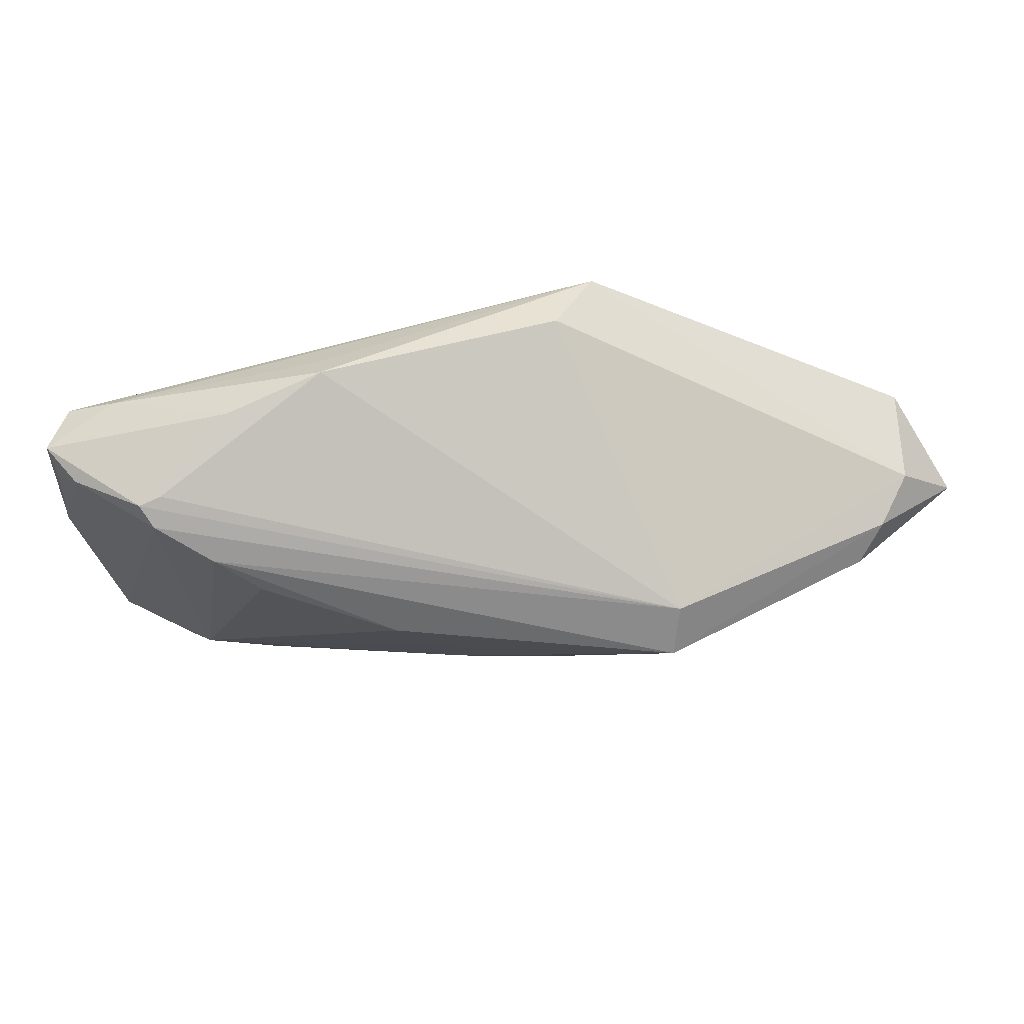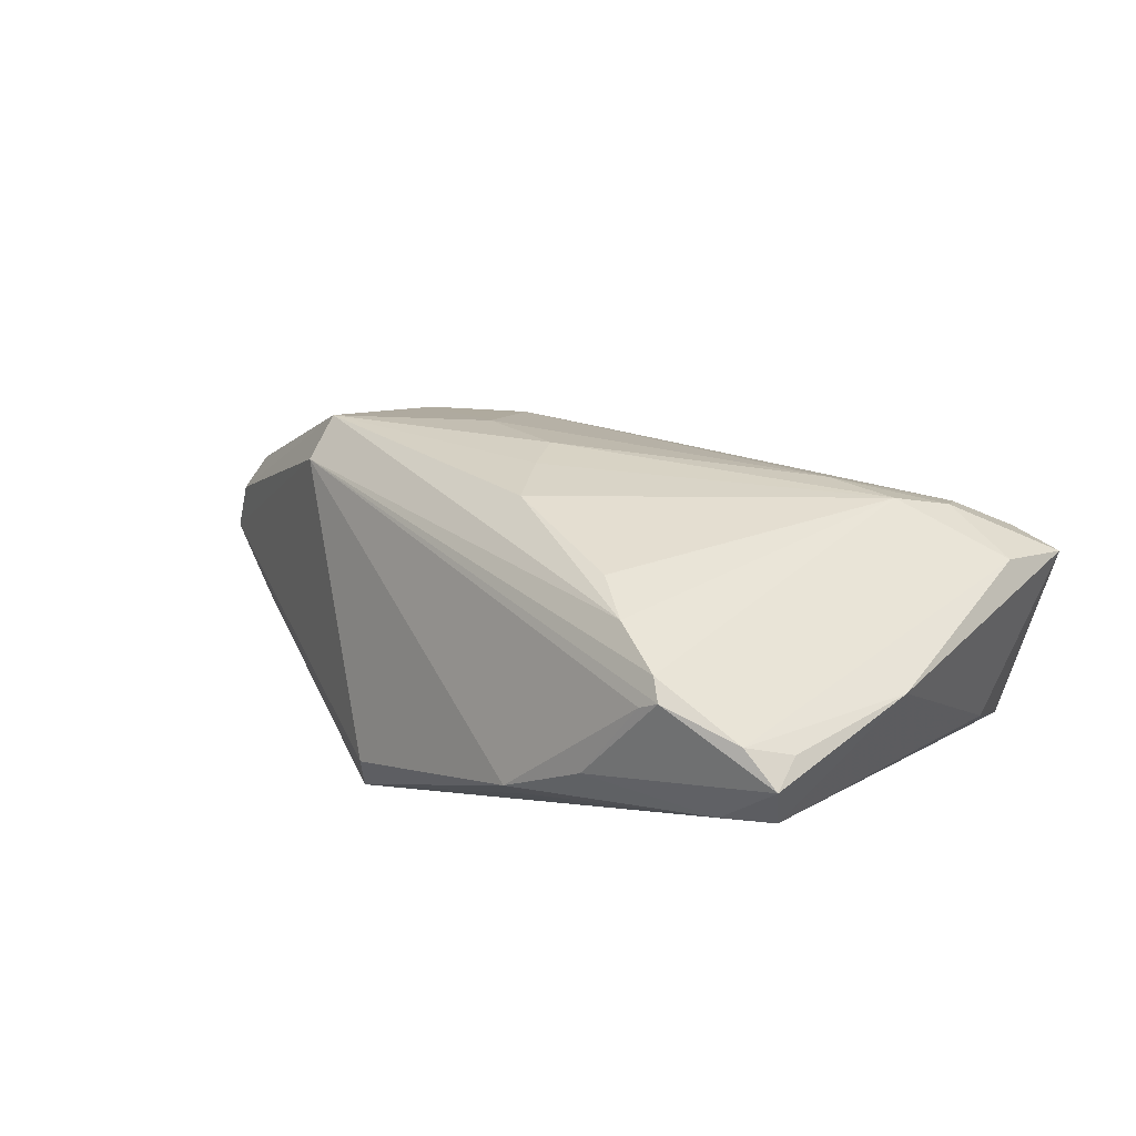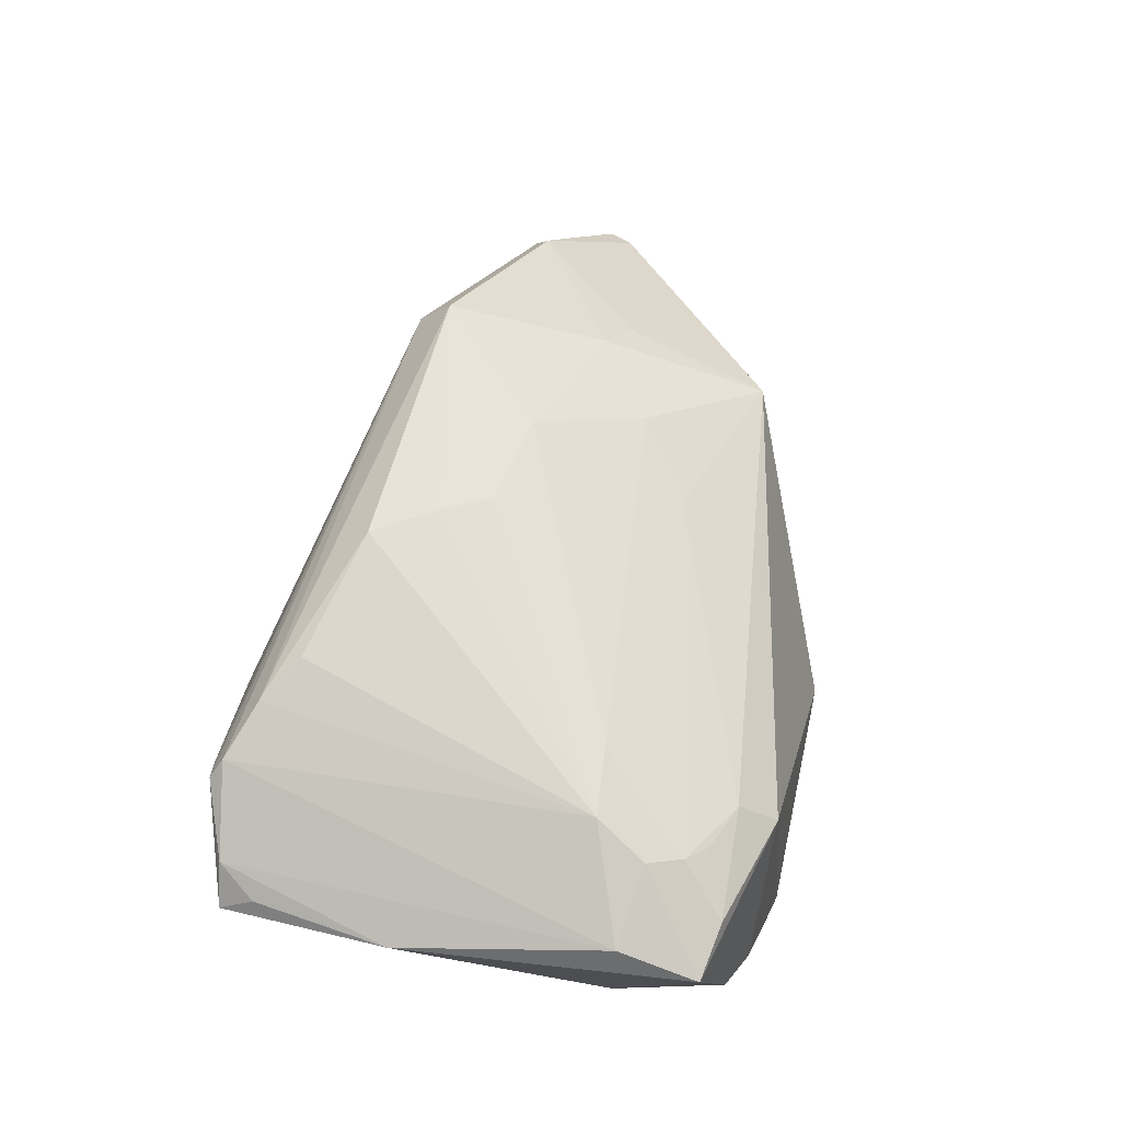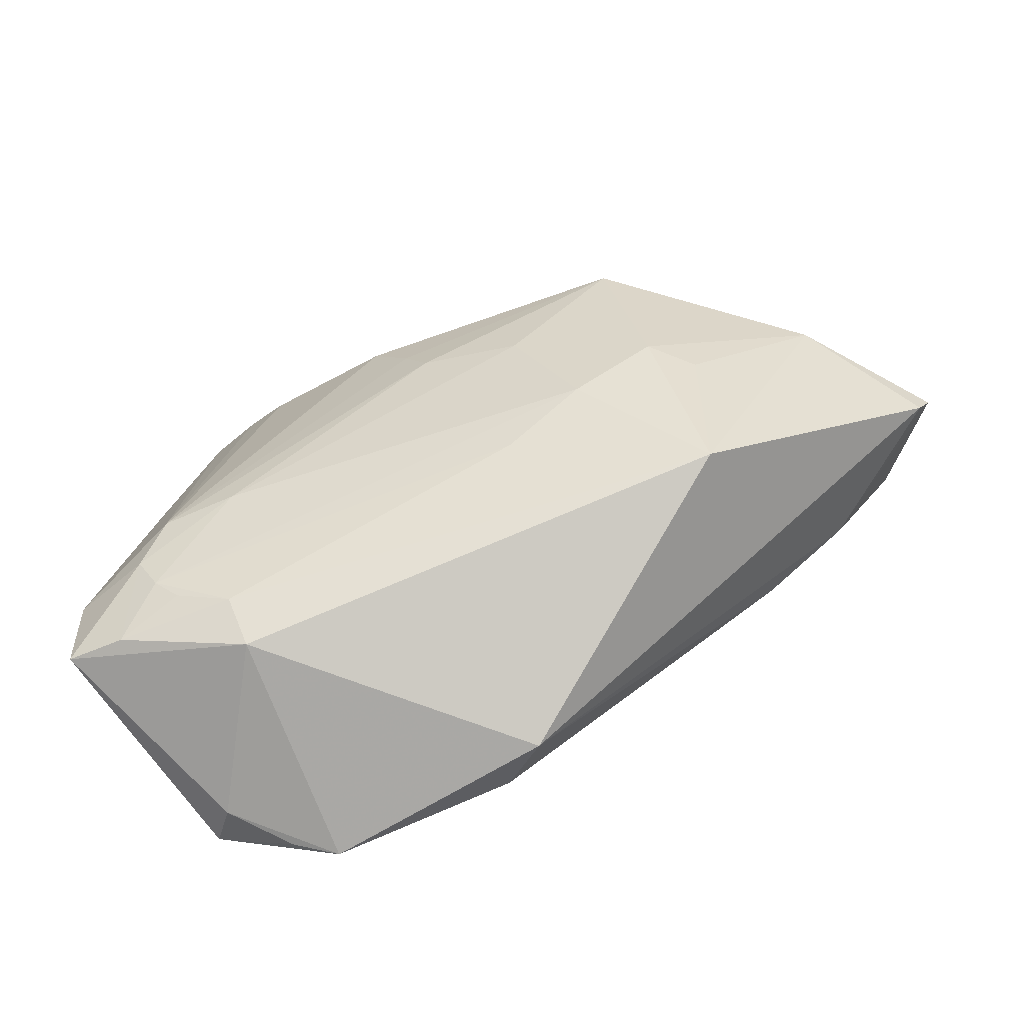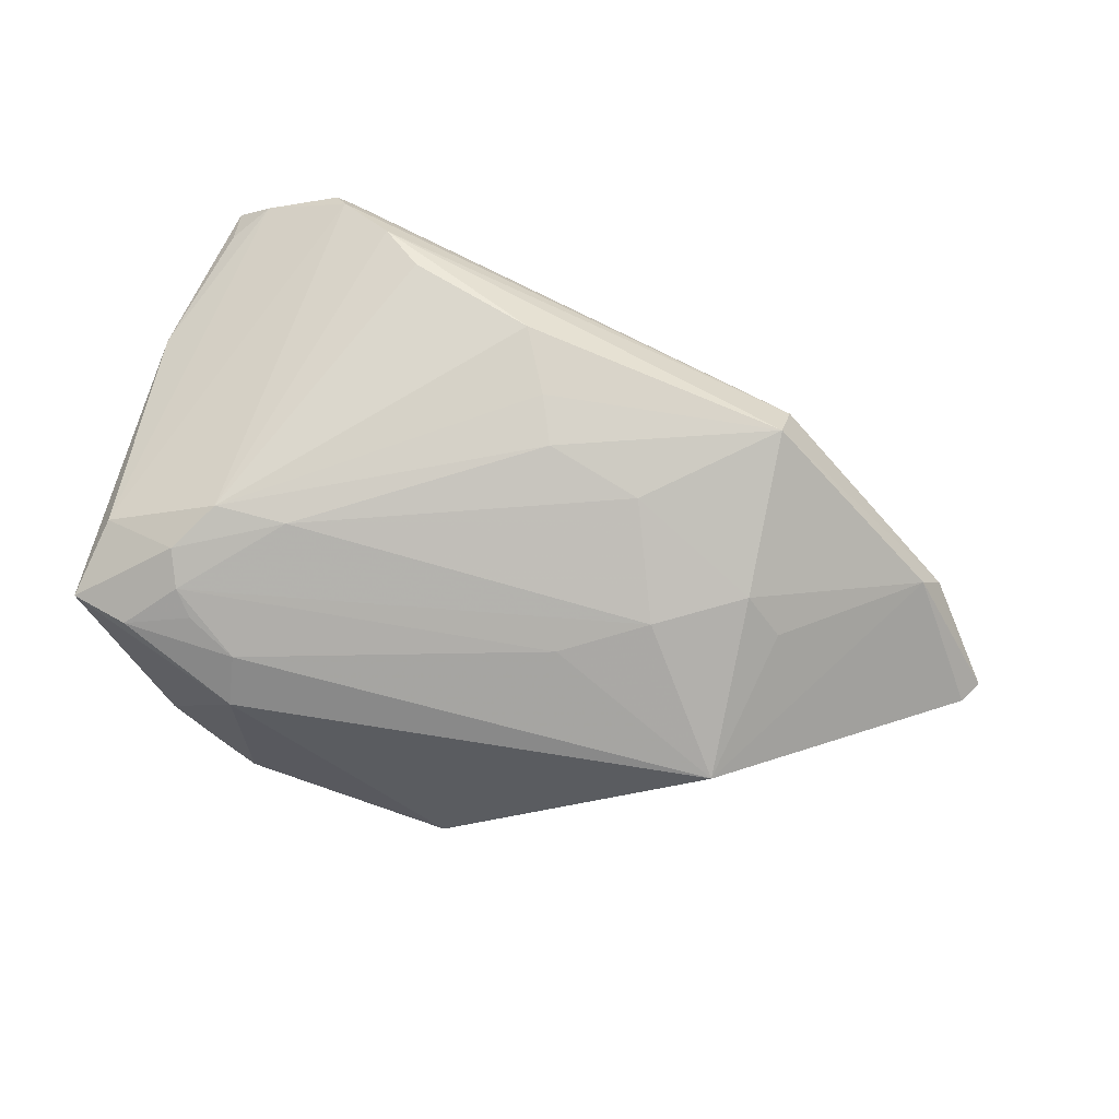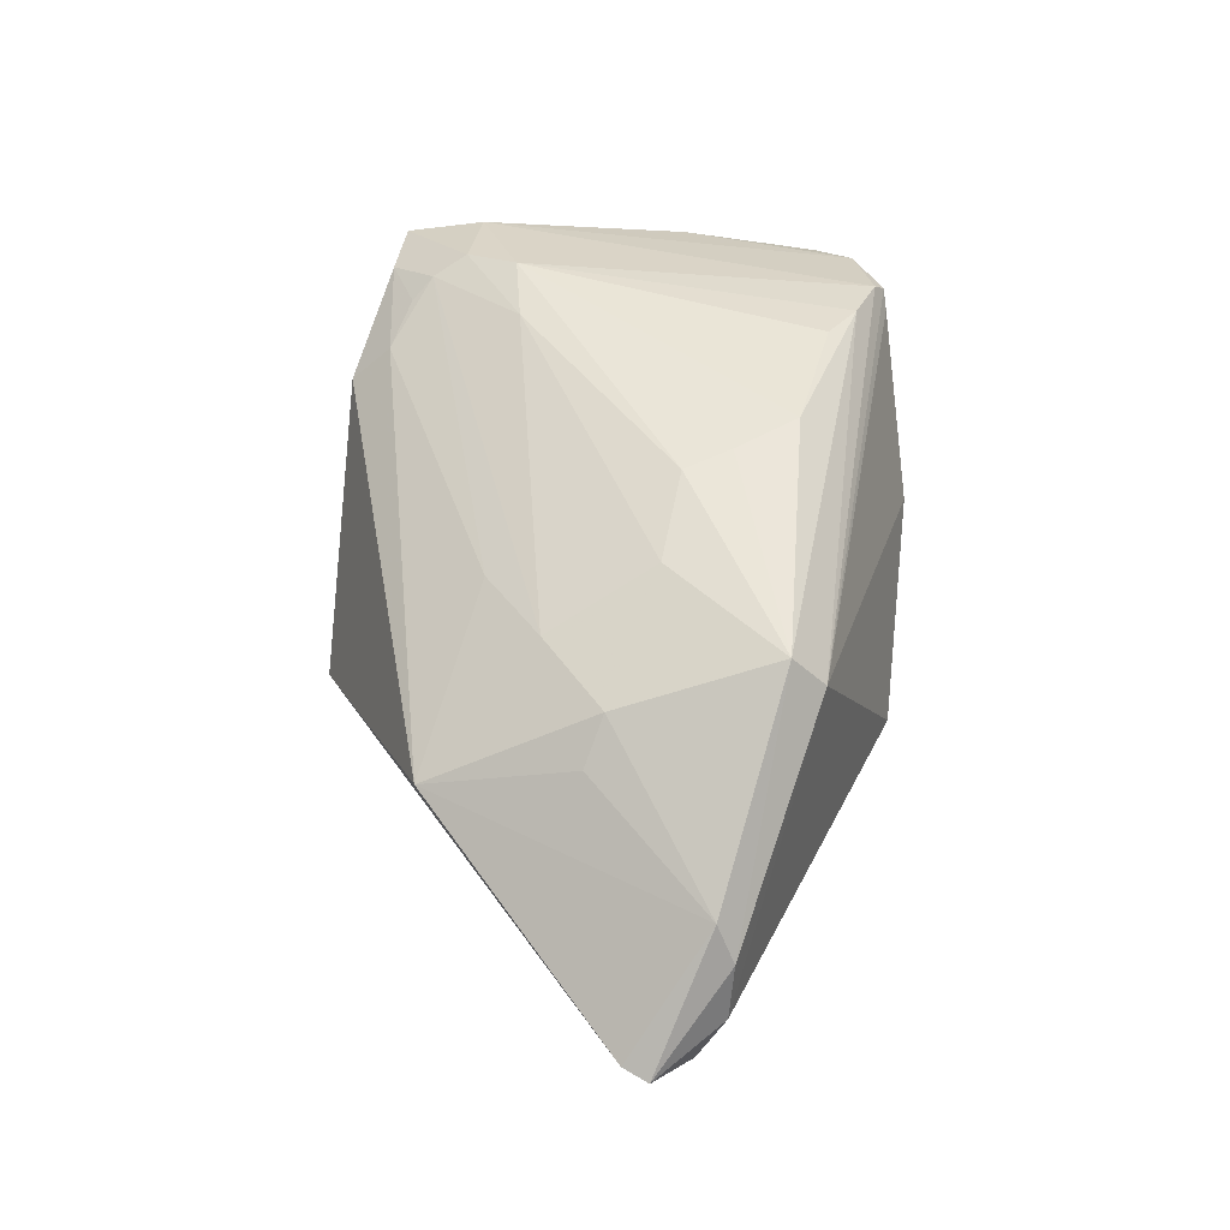
<metadata>
{"format":"obj","ext":"obj","renderer":"f3d","projection":"perspective","resolution":1024,"background":"white","views":[{"elev":74.4,"azim":5.7,"up":"+Y"},{"elev":28.5,"azim":-137.4,"up":"+Z"},{"elev":63.6,"azim":-77.6,"up":"+Z"},{"elev":-71.2,"azim":21.5,"up":"+Y"},{"elev":74.3,"azim":20.1,"up":"+Z"},{"elev":51.9,"azim":91.3,"up":"+Z"}]}
</metadata>
<code>
v -0.04813 -0.03293 -0.0176
v -0.04343 -0.02478 0.01574
v 0.04729 0.01225 0.00561
v 0.05989 0.005233 -0.007982
v -0.05577 -0.01893 0.01412
v 0.005156 -0.0153 0.01362
v 0.008625 0.005504 0.021
v -0.03835 -0.03655 -0.02021
v -0.02563 0.03458 -0.007328
v -0.04301 0.03296 0.01557
v -0.03303 -0.03515 0.007045
v -0.05663 -0.02938 0.01153
v 0.01549 -0.008229 0.01559
v 0.03128 -0.002887 0.01147
v -0.03554 0.03002 0.01842
v -0.02968 0.0261 0.02043
v 0.04971 0.01447 0.0008007
v -0.007369 0.01387 0.02298
v 0.02931 -0.02244 0.005102
v -0.04899 -0.03064 0.01197
v -0.01289 0.02004 -0.01882
v -0.04562 -0.02036 0.01767
v -0.05413 -0.0187 -0.00896
v -0.05084 0.03049 -0.0008472
v 0.05104 0.01048 -0.01863
v -0.03543 0.03651 0.001074
v -0.02437 0.03776 -0.00507
v -0.04197 -0.01364 0.01977
v 0.04206 -0.001006 -0.0191
v -0.04075 -0.0274 0.01392
v 0.02612 -0.0005676 0.01563
v -0.0541 0.03088 0.01011
v 0.007991 0.03113 -0.02316
v -0.04492 0.03438 0.01337
v 0.0583 0.001988 -0.007196
v 0.02303 0.02008 0.0222
v -0.0325 -0.01277 0.01983
v -0.033 -0.03776 -0.02316
v -0.0424 0.03469 0.01199
v -0.004158 0.007779 0.02269
v -0.05758 0.02593 0.008285
v -0.03405 -0.02996 0.01181
v -0.009478 -0.03463 -0.02316
v -0.04481 -0.03513 -0.01356
v 0.05248 0.01393 -0.006433
v 0.004026 0.03513 -0.01577
v -0.04553 -0.02222 -0.01641
v -0.003518 -0.03776 -0.01831
v 0.02316 0.02437 0.01734
v -0.01246 0.02192 0.02316
v -0.05861 0.03022 0.005898
v -0.05711 0.0279 3.009e-05
v 0.03027 -0.008045 -0.02131
v 0.02191 0.01708 -0.02201
v -0.05989 0.00828 0.009099
f 38 11 44
f 21 33 38
f 38 1 21
f 21 52 33
f 25 45 4
f 33 45 25
f 38 33 43
f 33 53 43
f 23 52 1
f 8 1 38
f 38 44 8
f 8 44 1
f 12 11 20
f 12 44 11
f 1 44 12
f 12 23 1
f 24 52 51
f 33 52 24
f 1 52 47
f 47 21 1
f 52 21 47
f 29 25 4
f 53 25 29
f 54 53 33
f 33 25 54
f 54 25 53
f 35 29 4
f 4 3 35
f 3 19 35
f 16 28 50
f 36 3 17
f 17 49 36
f 45 49 17
f 4 45 17
f 17 3 4
f 48 19 11
f 48 11 38
f 38 43 48
f 48 35 19
f 48 43 53
f 53 29 48
f 29 35 48
f 14 19 3
f 39 49 27
f 31 13 19
f 19 14 31
f 31 3 36
f 31 14 3
f 33 24 9
f 9 27 33
f 24 27 9
f 33 27 46
f 46 27 49
f 46 45 33
f 46 49 45
f 39 27 26
f 26 24 51
f 26 27 24
f 18 50 28
f 28 40 18
f 36 50 18
f 18 40 36
f 36 40 7
f 7 31 36
f 13 31 7
f 15 28 16
f 15 10 28
f 16 50 15
f 15 50 36
f 36 49 15
f 49 10 15
f 34 49 39
f 34 10 49
f 34 26 51
f 39 26 34
f 51 41 32
f 32 34 51
f 10 34 32
f 28 10 5
f 10 32 5
f 37 2 13
f 13 7 37
f 37 40 28
f 37 7 40
f 22 12 20
f 20 2 22
f 28 5 22
f 22 5 12
f 22 37 28
f 2 37 22
f 11 19 42
f 20 11 42
f 55 32 41
f 55 5 32
f 55 41 51
f 12 5 55
f 23 12 55
f 51 52 55
f 52 23 55
f 13 2 6
f 2 42 6
f 19 13 6
f 6 42 19
f 30 2 20
f 20 42 30
f 30 42 2

</code>
